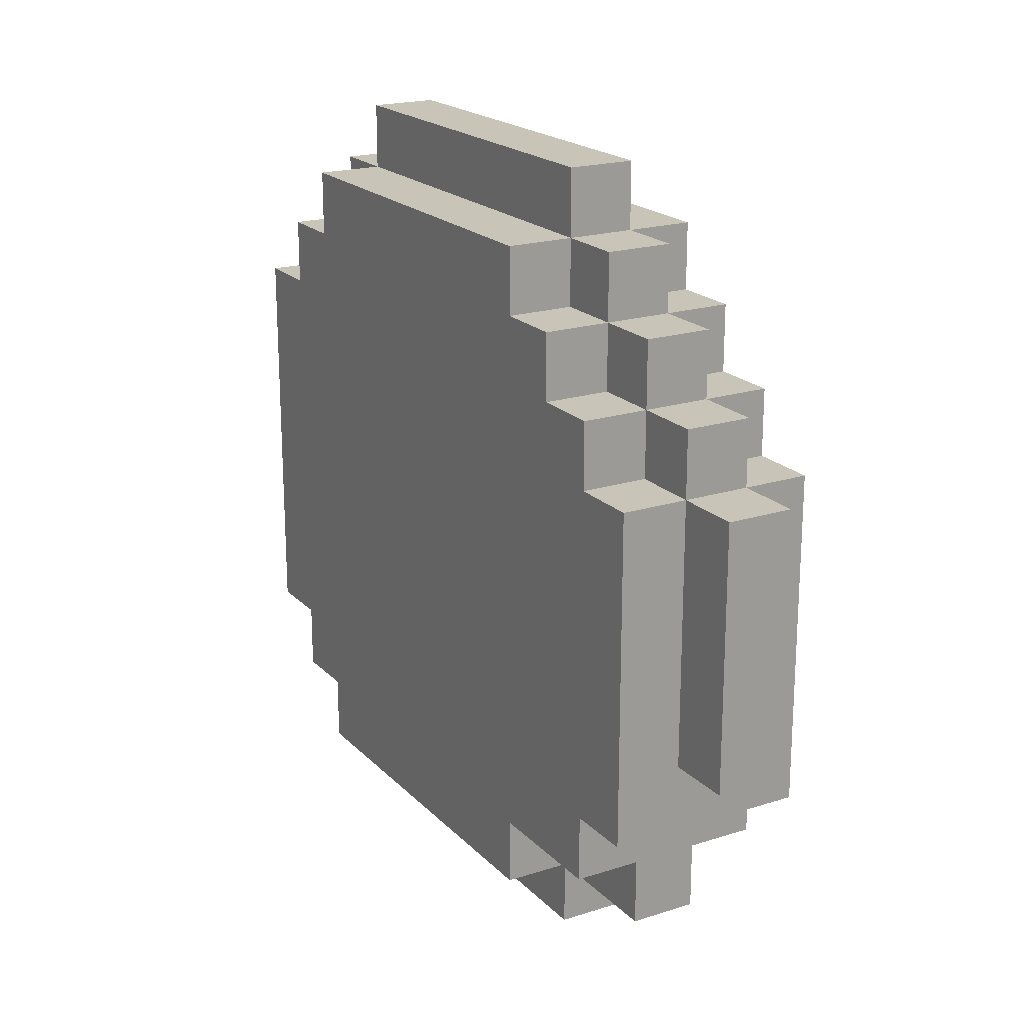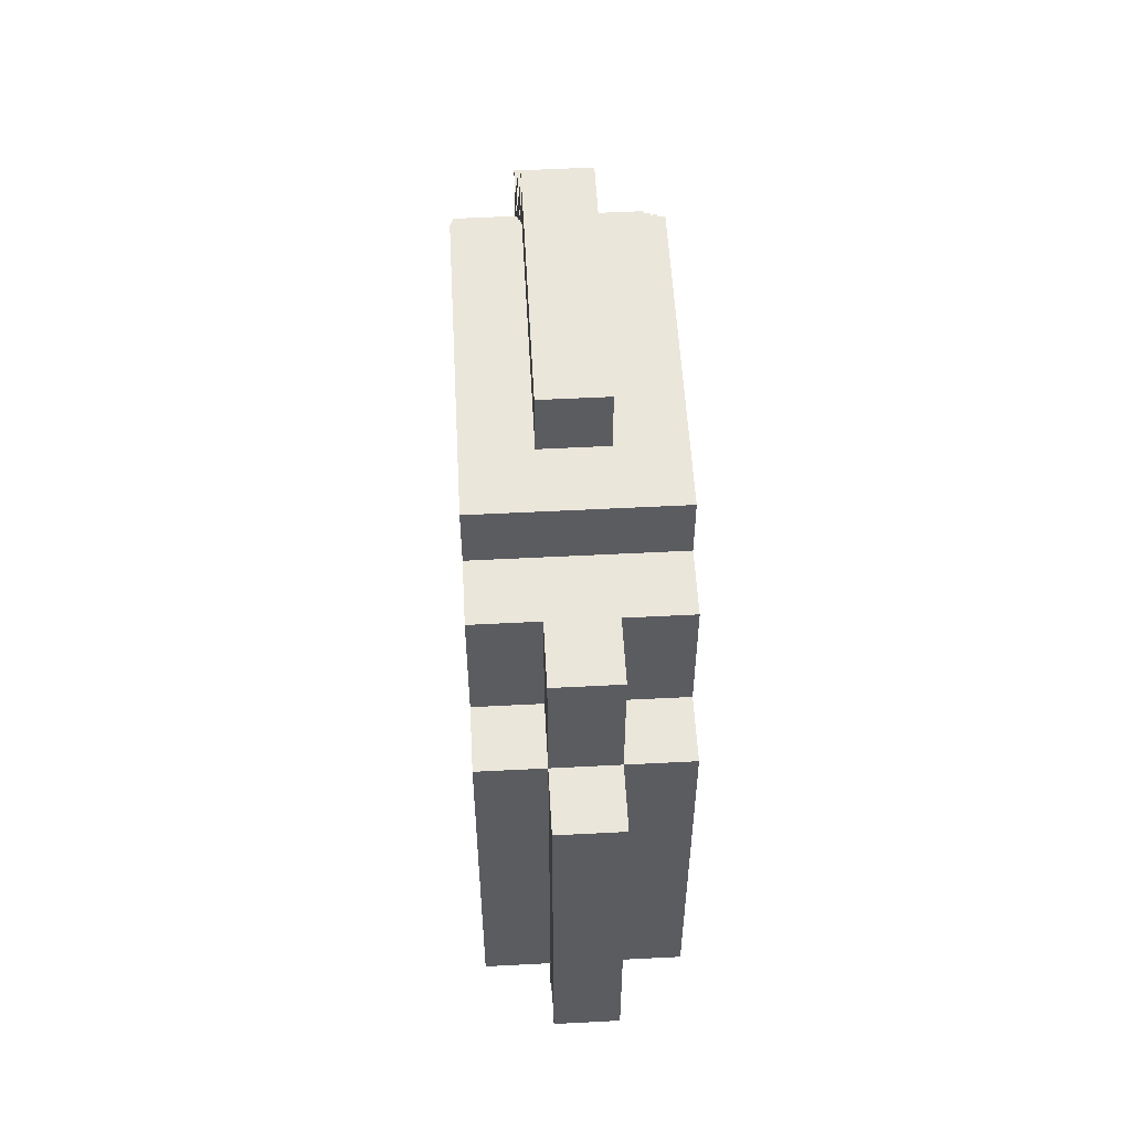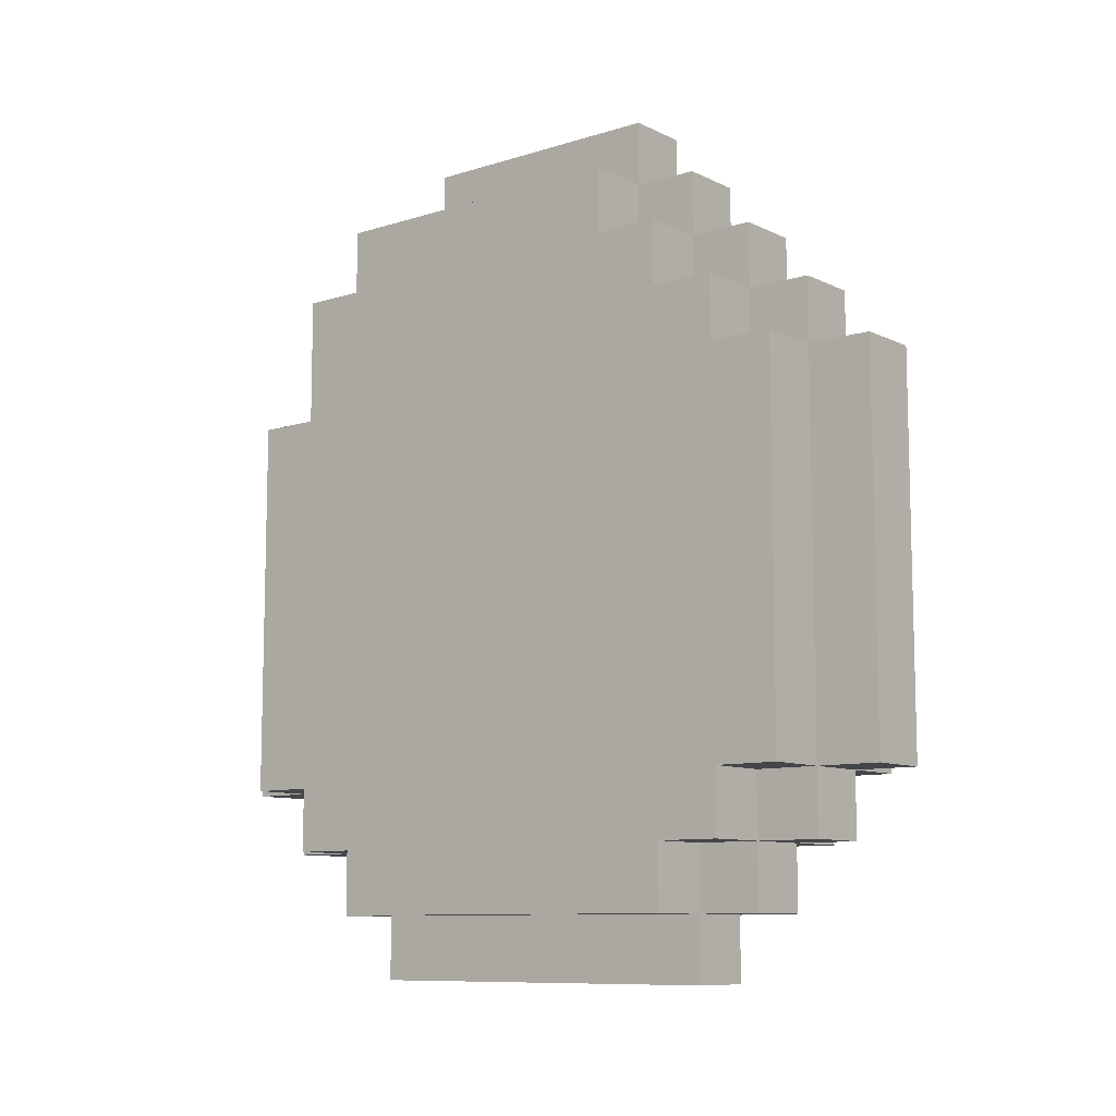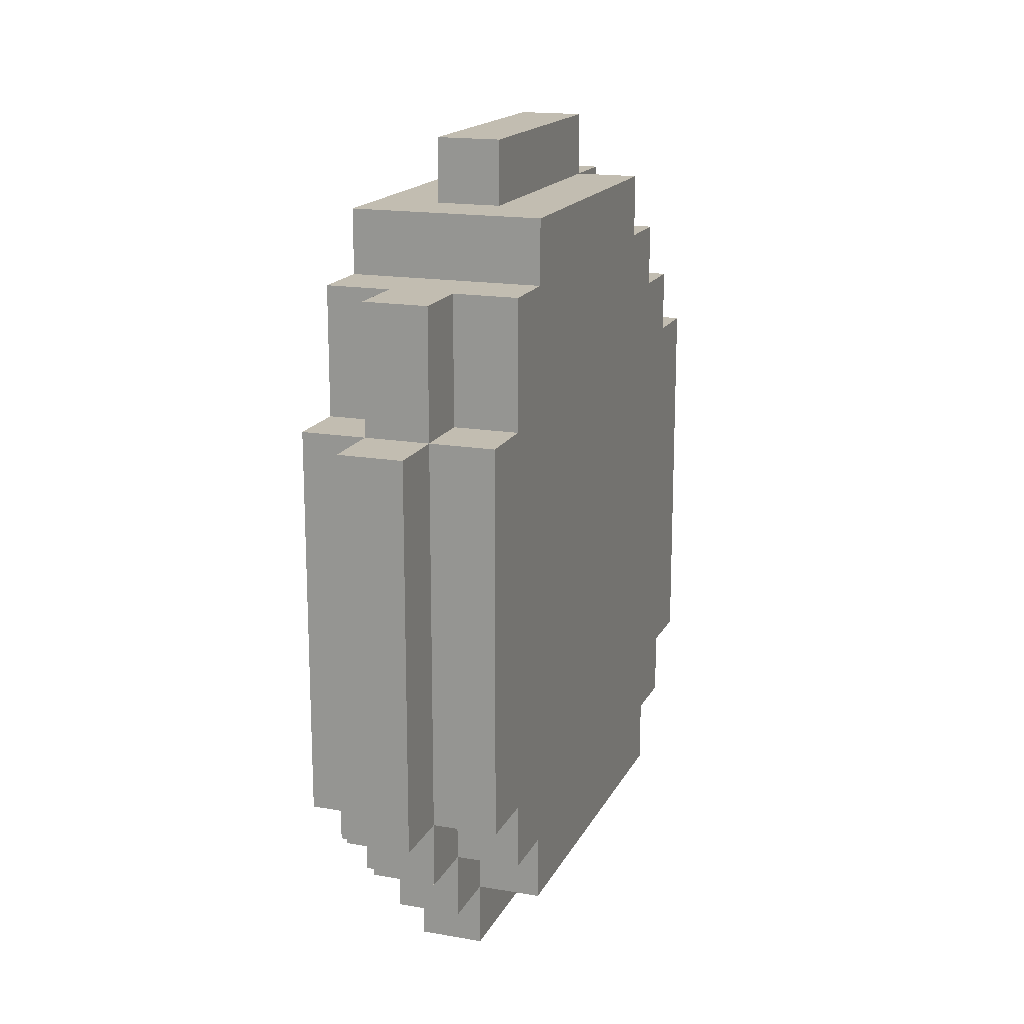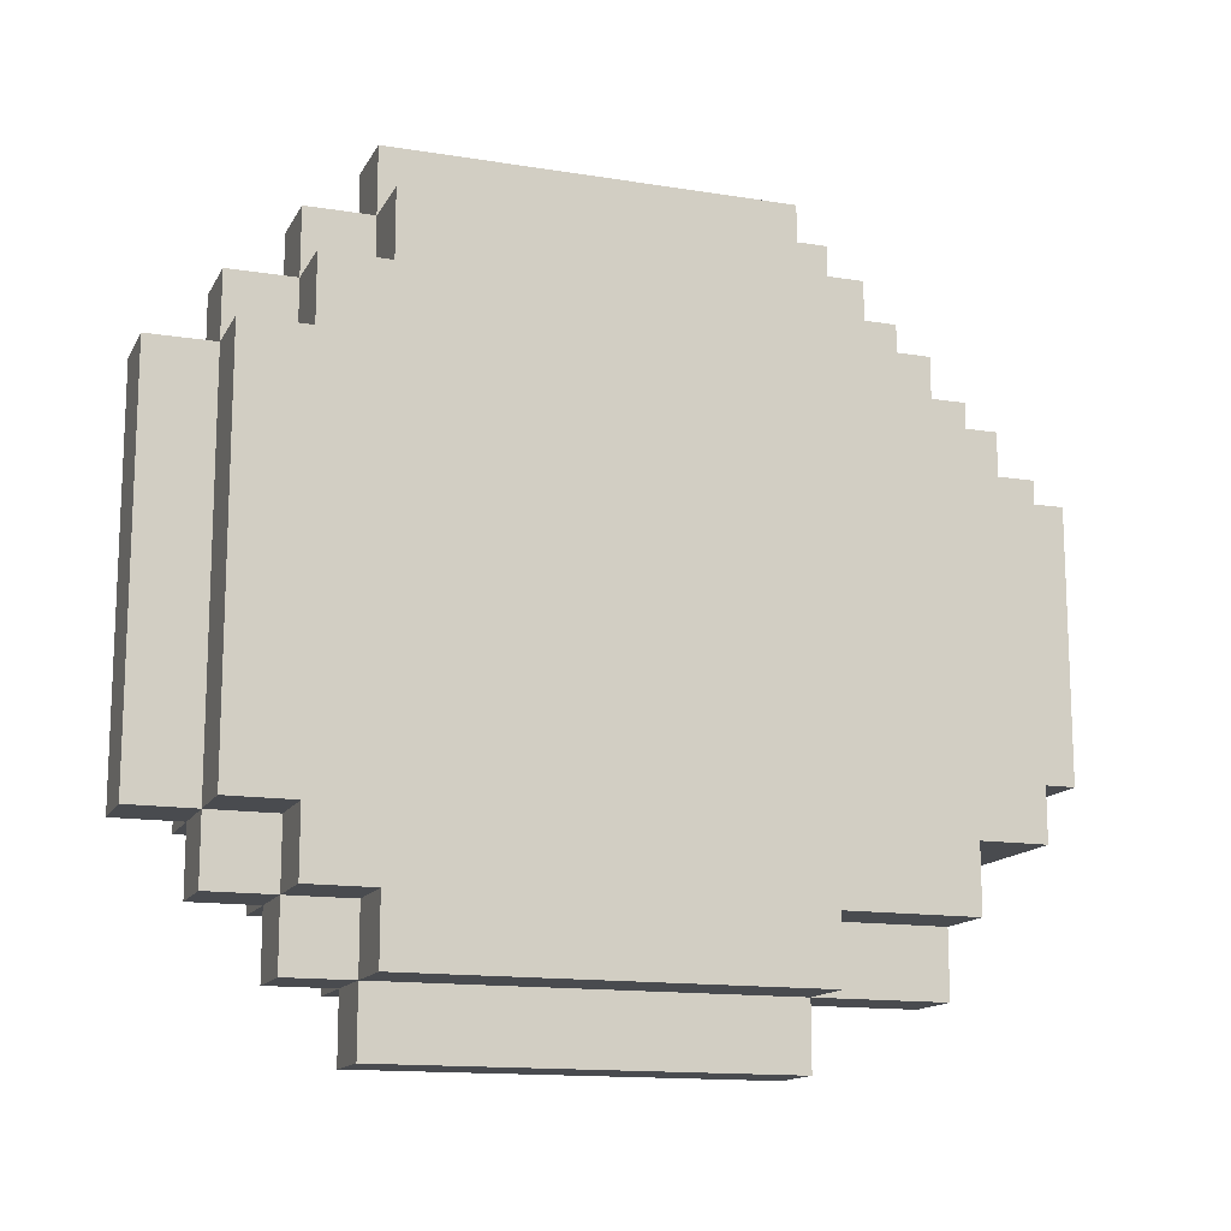
<metadata>
{"format":"obj","ext":"obj","renderer":"f3d","projection":"perspective","resolution":1024,"background":"white","views":[{"elev":20.1,"azim":-30.3,"up":"+Y"},{"elev":55.0,"azim":-3.1,"up":"+Z"},{"elev":-9.6,"azim":129.1,"up":"+Z"},{"elev":16.8,"azim":19.4,"up":"+Z"},{"elev":-14.2,"azim":-109.5,"up":"+Y"}]}
</metadata>
<code>
o
v 0.4 0.5 -1
v 0.4 0.5 -1.6
v 0.4 0.6 -0.8
v 0.4 0.6 -1
v 0.4 0.6 -1.6
v 0.4 0.6 -1.7
v 0.4 0.7 -0.7
v 0.4 0.7 -0.8
v 0.4 0.7 -1.7
v 0.4 0.7 -1.8
v 0.4 1.2 -0.7
v 0.4 1.2 -0.8
v 0.4 1.3 -0.8
v 0.4 1.3 -0.9
v 0.4 1.3 -1.7
v 0.4 1.3 -1.8
v 0.4 1.4 -0.9
v 0.4 1.4 -1
v 0.4 1.4 -1.6
v 0.4 1.4 -1.7
v 0.4 1.5 -1
v 0.4 1.5 -1.6
v 0.5 0.4 -1
v 0.5 0.4 -1.6
v 0.5 0.5 -0.8
v 0.5 0.5 -1
v 0.5 0.5 -1.6
v 0.5 0.5 -1.7
v 0.5 0.6 -0.8
v 0.5 0.6 -1
v 0.5 0.6 -1.6
v 0.5 0.6 -1.7
v 0.5 0.6 -1.8
v 0.5 0.7 -1.7
v 0.5 0.7 -1.8
v 0.5 0.7 -1.9
v 0.5 0.8 -0.6
v 0.5 0.8 -0.7
v 0.5 1.2 -0.6
v 0.5 1.2 -0.7
v 0.5 1.2 -0.8
v 0.5 1.3 -0.7
v 0.5 1.3 -0.8
v 0.5 1.3 -0.9
v 0.5 1.3 -1.7
v 0.5 1.3 -1.8
v 0.5 1.3 -1.9
v 0.5 1.4 -0.8
v 0.5 1.4 -0.9
v 0.5 1.4 -1
v 0.5 1.4 -1.6
v 0.5 1.4 -1.7
v 0.5 1.4 -1.8
v 0.5 1.5 -0.9
v 0.5 1.5 -1
v 0.5 1.5 -1.6
v 0.5 1.5 -1.7
v 0.5 1.6 -1
v 0.5 1.6 -1.6
v 0.6 0.4 -1
v 0.6 0.4 -1.6
v 0.6 0.5 -0.8
v 0.6 0.5 -1
v 0.6 0.5 -1.6
v 0.6 0.5 -1.7
v 0.6 0.6 -0.8
v 0.6 0.6 -1
v 0.6 0.6 -1.6
v 0.6 0.6 -1.7
v 0.6 0.6 -1.8
v 0.6 0.7 -1.7
v 0.6 0.7 -1.8
v 0.6 0.7 -1.9
v 0.6 0.8 -0.6
v 0.6 0.8 -0.7
v 0.6 1.2 -0.6
v 0.6 1.2 -0.7
v 0.6 1.2 -0.8
v 0.6 1.3 -0.7
v 0.6 1.3 -0.8
v 0.6 1.3 -0.9
v 0.6 1.3 -1.7
v 0.6 1.3 -1.8
v 0.6 1.3 -1.9
v 0.6 1.4 -0.8
v 0.6 1.4 -0.9
v 0.6 1.4 -1
v 0.6 1.4 -1.6
v 0.6 1.4 -1.7
v 0.6 1.4 -1.8
v 0.6 1.5 -0.9
v 0.6 1.5 -1
v 0.6 1.5 -1.6
v 0.6 1.5 -1.7
v 0.6 1.6 -1
v 0.6 1.6 -1.6
v 0.7 0.5 -1
v 0.7 0.5 -1.6
v 0.7 0.6 -0.8
v 0.7 0.6 -1
v 0.7 0.6 -1.6
v 0.7 0.6 -1.7
v 0.7 0.7 -0.7
v 0.7 0.7 -0.8
v 0.7 0.7 -1.7
v 0.7 0.7 -1.8
v 0.7 1.2 -0.7
v 0.7 1.2 -0.8
v 0.7 1.3 -0.8
v 0.7 1.3 -0.9
v 0.7 1.3 -1.7
v 0.7 1.3 -1.8
v 0.7 1.4 -0.9
v 0.7 1.4 -1
v 0.7 1.4 -1.6
v 0.7 1.4 -1.7
v 0.7 1.5 -1
v 0.7 1.5 -1.6
v 0.5 0.8 -0.6
v 0.5 1.2 -0.6
v 0.6 0.8 -0.6
v 0.6 1.2 -0.6
v 0.4 0.7 -0.7
v 0.4 1.2 -0.7
v 0.5 0.8 -0.7
v 0.5 1.2 -0.7
v 0.5 1.3 -0.7
v 0.6 0.8 -0.7
v 0.6 1.2 -0.7
v 0.6 1.3 -0.7
v 0.7 0.7 -0.7
v 0.7 1.2 -0.7
v 0.4 0.6 -0.8
v 0.4 0.7 -0.8
v 0.4 1.2 -0.8
v 0.4 1.3 -0.8
v 0.5 0.5 -0.8
v 0.5 0.6 -0.8
v 0.5 1.2 -0.8
v 0.5 1.3 -0.8
v 0.5 1.4 -0.8
v 0.6 0.5 -0.8
v 0.6 0.6 -0.8
v 0.6 1.2 -0.8
v 0.6 1.3 -0.8
v 0.6 1.4 -0.8
v 0.7 0.6 -0.8
v 0.7 0.7 -0.8
v 0.7 1.2 -0.8
v 0.7 1.3 -0.8
v 0.4 1.3 -0.9
v 0.4 1.4 -0.9
v 0.5 1.3 -0.9
v 0.5 1.4 -0.9
v 0.5 1.5 -0.9
v 0.6 1.3 -0.9
v 0.6 1.4 -0.9
v 0.6 1.5 -0.9
v 0.7 1.3 -0.9
v 0.7 1.4 -0.9
v 0.4 0.5 -1
v 0.4 0.6 -1
v 0.4 1.4 -1
v 0.4 1.5 -1
v 0.5 0.4 -1
v 0.5 0.5 -1
v 0.5 0.6 -1
v 0.5 1.4 -1
v 0.5 1.5 -1
v 0.5 1.6 -1
v 0.6 0.4 -1
v 0.6 0.5 -1
v 0.6 0.6 -1
v 0.6 1.4 -1
v 0.6 1.5 -1
v 0.6 1.6 -1
v 0.7 0.5 -1
v 0.7 0.6 -1
v 0.7 1.4 -1
v 0.7 1.5 -1
v 0.4 0.5 -1.6
v 0.4 0.6 -1.6
v 0.4 1.4 -1.6
v 0.4 1.5 -1.6
v 0.5 0.4 -1.6
v 0.5 0.5 -1.6
v 0.5 0.6 -1.6
v 0.5 1.4 -1.6
v 0.5 1.5 -1.6
v 0.5 1.6 -1.6
v 0.6 0.4 -1.6
v 0.6 0.5 -1.6
v 0.6 0.6 -1.6
v 0.6 1.4 -1.6
v 0.6 1.5 -1.6
v 0.6 1.6 -1.6
v 0.7 0.5 -1.6
v 0.7 0.6 -1.6
v 0.7 1.4 -1.6
v 0.7 1.5 -1.6
v 0.4 0.6 -1.7
v 0.4 0.7 -1.7
v 0.4 1.3 -1.7
v 0.4 1.4 -1.7
v 0.5 0.5 -1.7
v 0.5 0.6 -1.7
v 0.5 0.7 -1.7
v 0.5 1.3 -1.7
v 0.5 1.4 -1.7
v 0.5 1.5 -1.7
v 0.6 0.5 -1.7
v 0.6 0.6 -1.7
v 0.6 0.7 -1.7
v 0.6 1.3 -1.7
v 0.6 1.4 -1.7
v 0.6 1.5 -1.7
v 0.7 0.6 -1.7
v 0.7 0.7 -1.7
v 0.7 1.3 -1.7
v 0.7 1.4 -1.7
v 0.4 0.7 -1.8
v 0.4 1.3 -1.8
v 0.5 0.6 -1.8
v 0.5 0.7 -1.8
v 0.5 1.3 -1.8
v 0.5 1.4 -1.8
v 0.6 0.6 -1.8
v 0.6 0.7 -1.8
v 0.6 1.3 -1.8
v 0.6 1.4 -1.8
v 0.7 0.7 -1.8
v 0.7 1.3 -1.8
v 0.5 0.7 -1.9
v 0.5 1.3 -1.9
v 0.6 0.7 -1.9
v 0.6 1.3 -1.9
v 0.5 0.4 -1
v 0.6 0.4 -1
v 0.5 0.4 -1.6
v 0.6 0.4 -1.6
v 0.5 0.5 -0.8
v 0.6 0.5 -0.8
v 0.4 0.5 -1
v 0.5 0.5 -1
v 0.6 0.5 -1
v 0.7 0.5 -1
v 0.4 0.5 -1.6
v 0.5 0.5 -1.6
v 0.6 0.5 -1.6
v 0.7 0.5 -1.6
v 0.5 0.5 -1.7
v 0.6 0.5 -1.7
v 0.4 0.6 -0.8
v 0.5 0.6 -0.8
v 0.6 0.6 -0.8
v 0.7 0.6 -0.8
v 0.4 0.6 -1
v 0.5 0.6 -1
v 0.6 0.6 -1
v 0.7 0.6 -1
v 0.4 0.6 -1.6
v 0.5 0.6 -1.6
v 0.6 0.6 -1.6
v 0.7 0.6 -1.6
v 0.4 0.6 -1.7
v 0.5 0.6 -1.7
v 0.6 0.6 -1.7
v 0.7 0.6 -1.7
v 0.5 0.6 -1.8
v 0.6 0.6 -1.8
v 0.4 0.7 -0.7
v 0.7 0.7 -0.7
v 0.4 0.7 -0.8
v 0.7 0.7 -0.8
v 0.4 0.7 -1.7
v 0.5 0.7 -1.7
v 0.6 0.7 -1.7
v 0.7 0.7 -1.7
v 0.4 0.7 -1.8
v 0.5 0.7 -1.8
v 0.6 0.7 -1.8
v 0.7 0.7 -1.8
v 0.5 0.7 -1.9
v 0.6 0.7 -1.9
v 0.5 0.8 -0.6
v 0.6 0.8 -0.6
v 0.5 0.8 -0.7
v 0.6 0.8 -0.7
v 0.5 1.2 -0.6
v 0.6 1.2 -0.6
v 0.4 1.2 -0.7
v 0.5 1.2 -0.7
v 0.6 1.2 -0.7
v 0.7 1.2 -0.7
v 0.4 1.2 -0.8
v 0.5 1.2 -0.8
v 0.6 1.2 -0.8
v 0.7 1.2 -0.8
v 0.5 1.3 -0.7
v 0.6 1.3 -0.7
v 0.4 1.3 -0.8
v 0.5 1.3 -0.8
v 0.6 1.3 -0.8
v 0.7 1.3 -0.8
v 0.4 1.3 -0.9
v 0.5 1.3 -0.9
v 0.6 1.3 -0.9
v 0.7 1.3 -0.9
v 0.4 1.3 -1.7
v 0.5 1.3 -1.7
v 0.6 1.3 -1.7
v 0.7 1.3 -1.7
v 0.4 1.3 -1.8
v 0.5 1.3 -1.8
v 0.6 1.3 -1.8
v 0.7 1.3 -1.8
v 0.5 1.3 -1.9
v 0.6 1.3 -1.9
v 0.5 1.4 -0.8
v 0.6 1.4 -0.8
v 0.4 1.4 -0.9
v 0.5 1.4 -0.9
v 0.6 1.4 -0.9
v 0.7 1.4 -0.9
v 0.4 1.4 -1
v 0.5 1.4 -1
v 0.6 1.4 -1
v 0.7 1.4 -1
v 0.4 1.4 -1.6
v 0.5 1.4 -1.6
v 0.6 1.4 -1.6
v 0.7 1.4 -1.6
v 0.4 1.4 -1.7
v 0.5 1.4 -1.7
v 0.6 1.4 -1.7
v 0.7 1.4 -1.7
v 0.5 1.4 -1.8
v 0.6 1.4 -1.8
v 0.5 1.5 -0.9
v 0.6 1.5 -0.9
v 0.4 1.5 -1
v 0.5 1.5 -1
v 0.6 1.5 -1
v 0.7 1.5 -1
v 0.4 1.5 -1.6
v 0.5 1.5 -1.6
v 0.6 1.5 -1.6
v 0.7 1.5 -1.6
v 0.5 1.5 -1.7
v 0.6 1.5 -1.7
v 0.5 1.6 -1
v 0.6 1.6 -1
v 0.5 1.6 -1.6
v 0.6 1.6 -1.6
f 4 2 1
f 5 2 4
f 8 4 3
f 8 6 5
f 8 5 4
f 9 6 8
f 11 8 7
f 11 10 9
f 11 9 8
f 12 10 11
f 13 10 12
f 14 10 13
f 15 10 14
f 16 10 15
f 17 15 14
f 18 15 17
f 19 15 18
f 20 15 19
f 21 19 18
f 22 19 21
f 26 24 23
f 27 24 26
f 29 26 25
f 30 26 29
f 31 28 27
f 32 28 31
f 34 33 32
f 35 33 34
f 39 38 37
f 40 38 39
f 42 41 40
f 43 41 42
f 46 36 35
f 47 36 46
f 48 44 43
f 49 44 48
f 52 46 45
f 53 46 52
f 54 50 49
f 55 50 54
f 56 52 51
f 57 52 56
f 58 56 55
f 59 56 58
f 60 61 63
f 63 61 64
f 62 63 66
f 66 63 67
f 64 65 68
f 68 65 69
f 69 70 71
f 71 70 72
f 74 75 76
f 76 75 77
f 77 78 79
f 79 78 80
f 72 73 83
f 83 73 84
f 80 81 85
f 85 81 86
f 82 83 89
f 89 83 90
f 86 87 91
f 91 87 92
f 88 89 93
f 93 89 94
f 92 93 95
f 95 93 96
f 97 98 100
f 100 98 101
f 99 100 104
f 101 102 104
f 100 101 104
f 104 102 105
f 103 104 107
f 105 106 107
f 104 105 107
f 107 106 108
f 108 106 109
f 109 106 110
f 110 106 111
f 111 106 112
f 110 111 113
f 113 111 114
f 114 111 115
f 115 111 116
f 114 115 117
f 117 115 118
f 121 120 119
f 122 120 121
f 125 124 123
f 126 124 125
f 128 125 123
f 129 127 126
f 130 127 129
f 131 128 123
f 131 129 128
f 132 129 131
f 138 134 133
f 139 136 135
f 140 136 139
f 142 138 137
f 143 134 138
f 143 138 142
f 145 141 140
f 146 141 145
f 147 134 143
f 148 134 147
f 149 145 144
f 150 145 149
f 153 152 151
f 154 152 153
f 157 155 154
f 158 155 157
f 159 157 156
f 160 157 159
f 166 162 161
f 167 162 166
f 168 164 163
f 169 164 168
f 171 166 165
f 172 166 171
f 175 170 169
f 176 170 175
f 177 173 172
f 178 173 177
f 179 175 174
f 180 175 179
f 181 182 186
f 186 182 187
f 183 184 188
f 188 184 189
f 185 186 191
f 191 186 192
f 189 190 195
f 195 190 196
f 192 193 197
f 197 193 198
f 194 195 199
f 199 195 200
f 201 202 206
f 206 202 207
f 203 204 208
f 208 204 209
f 205 206 211
f 211 206 212
f 209 210 215
f 215 210 216
f 212 213 217
f 217 213 218
f 214 215 219
f 219 215 220
f 221 222 224
f 224 222 225
f 223 224 227
f 227 224 228
f 225 226 229
f 229 226 230
f 228 229 231
f 231 229 232
f 233 234 235
f 235 234 236
f 239 238 237
f 240 238 239
f 244 242 241
f 245 242 244
f 247 244 243
f 248 244 247
f 249 246 245
f 250 246 249
f 251 249 248
f 252 249 251
f 257 254 253
f 258 254 257
f 259 256 255
f 260 256 259
f 265 262 261
f 266 262 265
f 267 264 263
f 268 264 267
f 269 267 266
f 270 267 269
f 273 272 271
f 274 272 273
f 279 276 275
f 280 276 279
f 281 278 277
f 282 278 281
f 283 281 280
f 284 281 283
f 287 286 285
f 288 286 287
f 289 290 292
f 292 290 293
f 291 292 295
f 295 292 296
f 293 294 297
f 297 294 298
f 299 300 302
f 302 300 303
f 301 302 305
f 305 302 306
f 303 304 307
f 307 304 308
f 309 310 313
f 313 310 314
f 311 312 315
f 315 312 316
f 314 315 317
f 317 315 318
f 319 320 322
f 322 320 323
f 321 322 325
f 325 322 326
f 323 324 327
f 327 324 328
f 329 330 333
f 333 330 334
f 331 332 335
f 335 332 336
f 334 335 337
f 337 335 338
f 339 340 342
f 342 340 343
f 341 342 345
f 345 342 346
f 343 344 347
f 347 344 348
f 346 347 349
f 349 347 350
f 351 352 353
f 353 352 354

</code>
